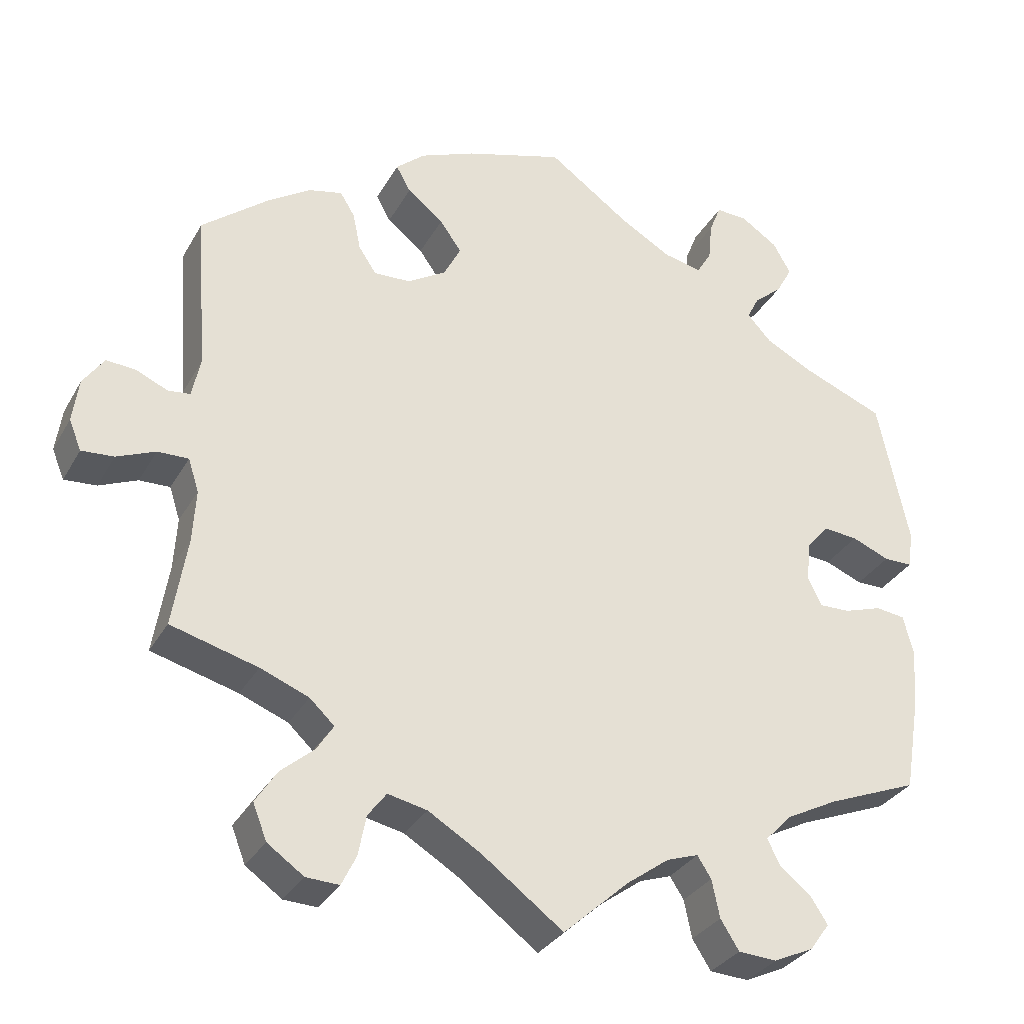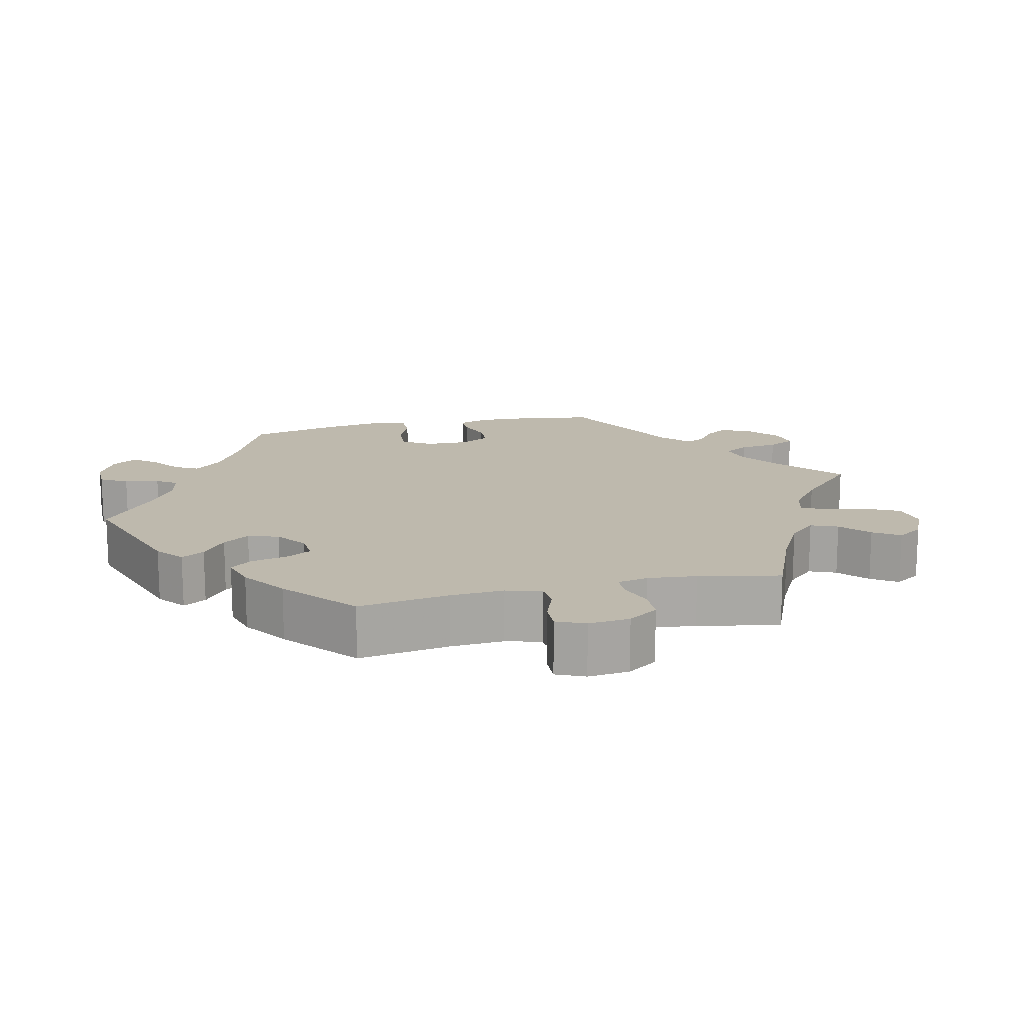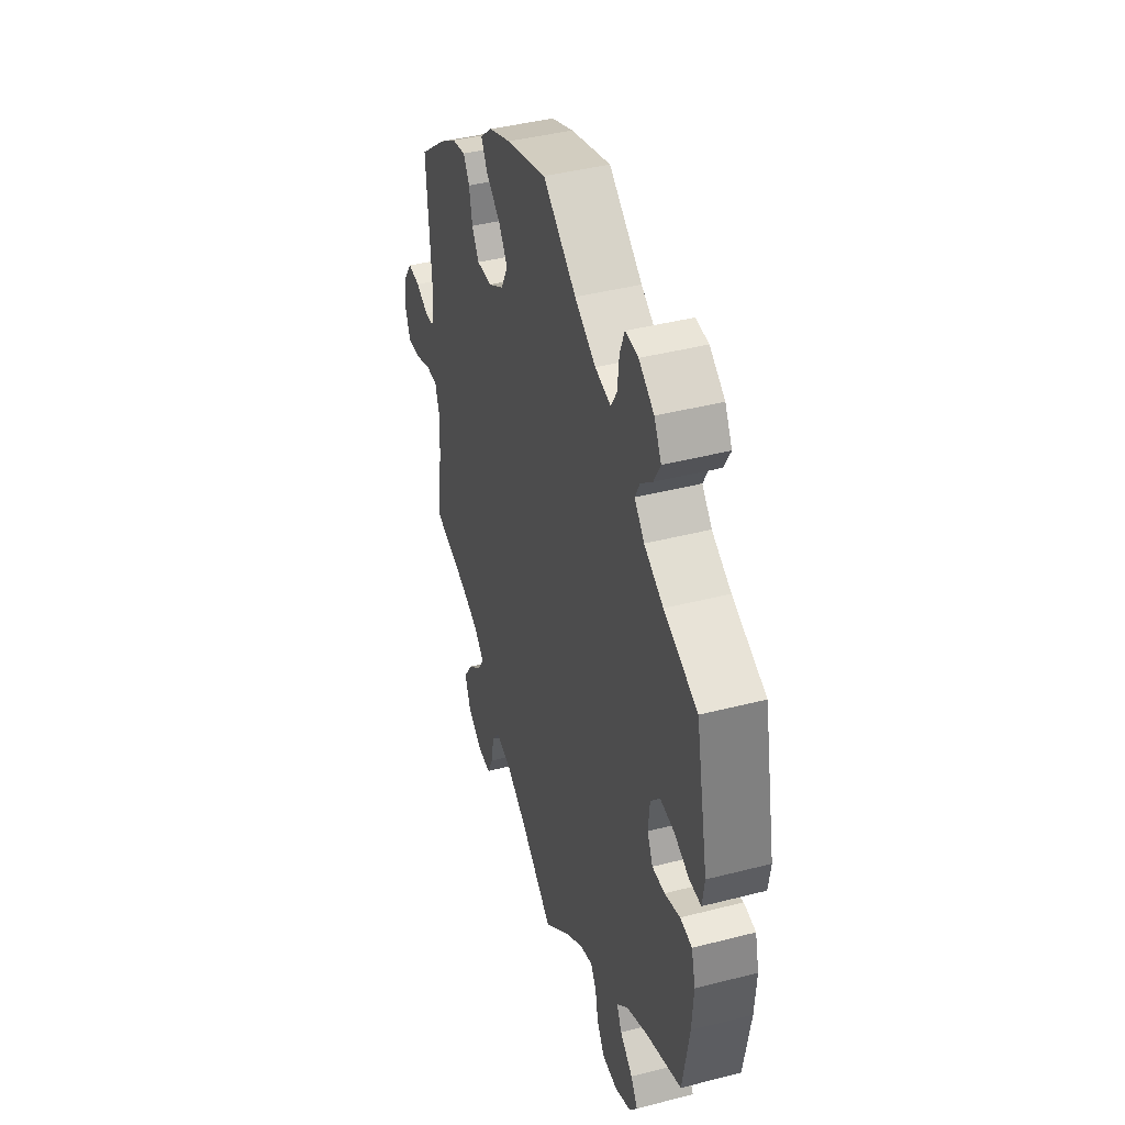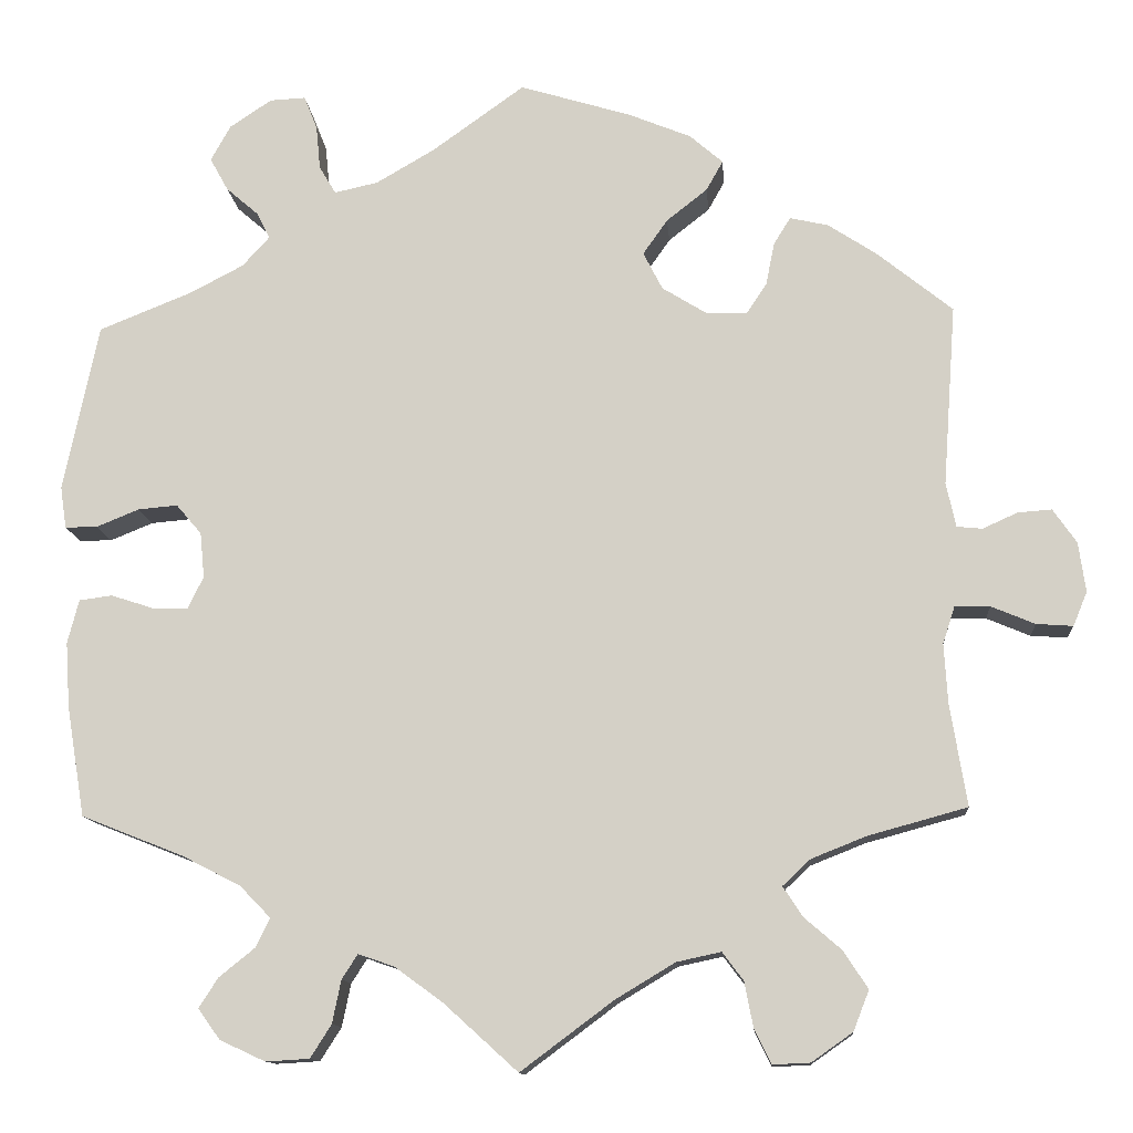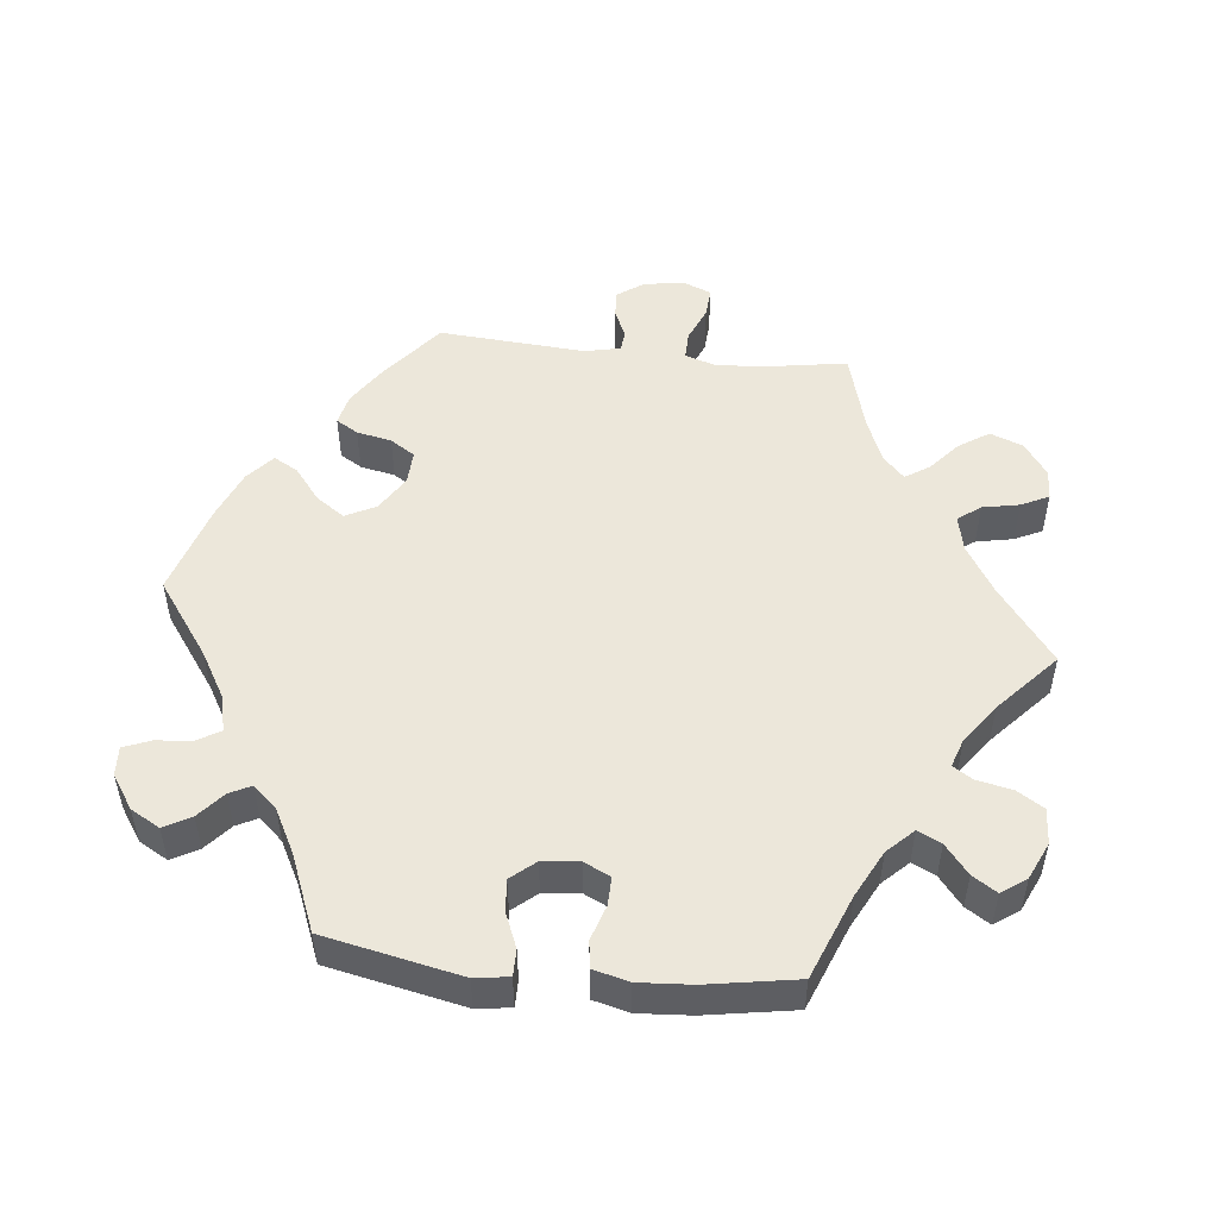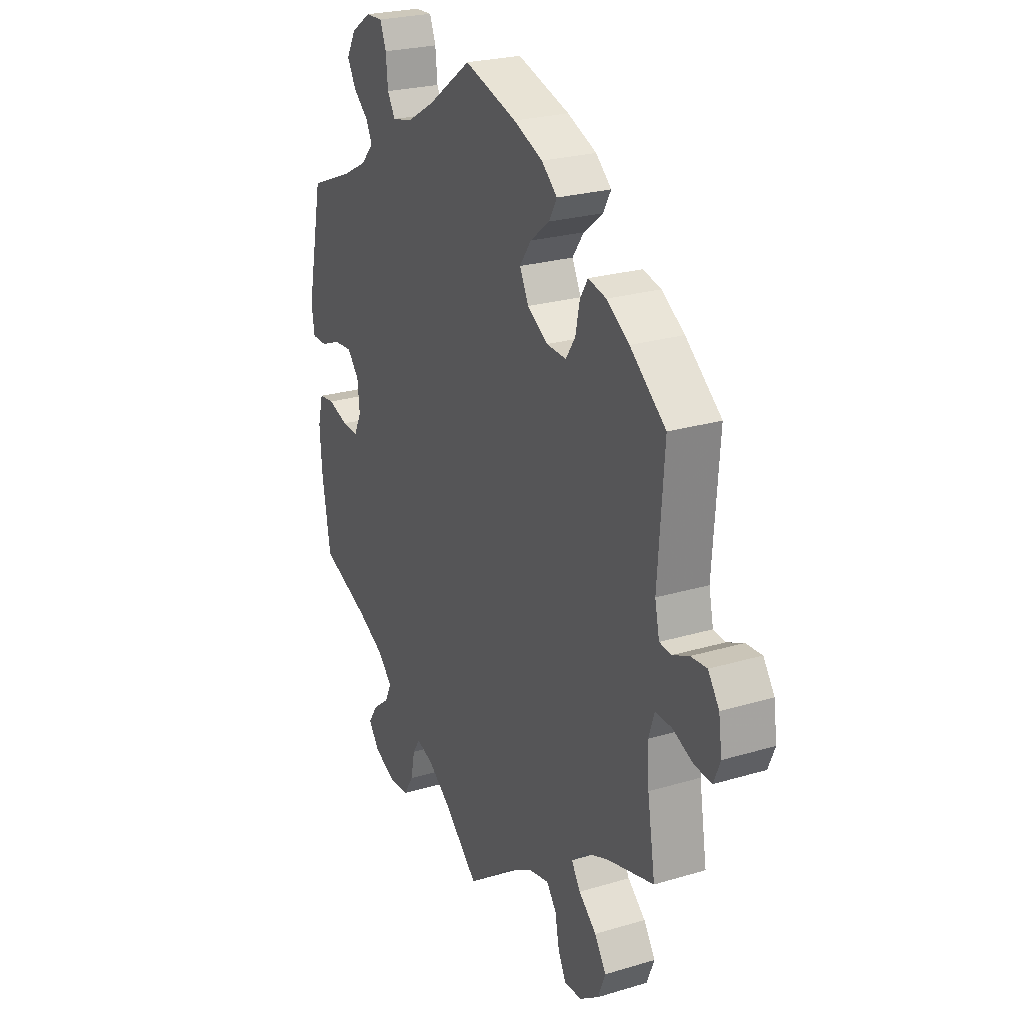
<metadata>
{"format":"obj","ext":"obj","renderer":"f3d","projection":"perspective","resolution":1024,"background":"white","views":[{"elev":-31.8,"azim":-25.1,"up":"+Z"},{"elev":15.2,"azim":136.4,"up":"+Y"},{"elev":42.1,"azim":72.8,"up":"+Z"},{"elev":-12.4,"azim":-175.5,"up":"+Z"},{"elev":50.7,"azim":96.1,"up":"+Y"},{"elev":24.7,"azim":-116.1,"up":"+Z"}]}
</metadata>
<code>
v 0.106 0.07 0.502
v 0.173 0.07 0.463
v 0.223 0.07 0.452
v 0.242 0.07 0.484
v 0.247 0.07 0.535
v 0.262 0.07 0.573
v 0.303 0.07 0.571
v 0.351 0.07 0.539
v 0.374 0.07 0.498
v 0.353 0.07 0.46
v 0.316 0.07 0.428
v 0.301 0.07 0.398
v 0.332 0.07 0.364
v 0.393 0.07 0.332
v 0.5 0.07 0.289
v 0.54 0.07 0.097
v 0.533 0.07 0.049
v 0.496 0.07 0.049
v 0.447 0.07 0.069
v 0.402 0.07 0.073
v 0.373 0.07 0.039
v 0.368 0.07 -0.013
v 0.386 0.07 -0.05
v 0.426 0.07 -0.049
v 0.475 0.07 -0.033
v 0.513 0.07 -0.038
v 0.526 0.07 -0.088
v 0.521 0.07 -0.163
v 0.5 0.07 -0.289
v 0.382 0.07 -0.336
v 0.316 0.07 -0.37
v 0.281 0.07 -0.406
v 0.297 0.07 -0.439
v 0.338 0.07 -0.472
v 0.36 0.07 -0.506
v 0.335 0.07 -0.541
v 0.283 0.07 -0.565
v 0.233 0.07 -0.562
v 0.209 0.07 -0.524
v 0.199 0.07 -0.475
v 0.181 0.07 -0.447
v 0.14 0.07 -0.461
v 0.085 0.07 -0.501
v 0 0.07 -0.578
v -0.106 0.07 -0.499
v -0.174 0.07 -0.458
v -0.225 0.07 -0.447
v -0.249 0.07 -0.479
v -0.259 0.07 -0.531
v -0.278 0.07 -0.57
v -0.321 0.07 -0.568
v -0.368 0.07 -0.535
v -0.386 0.07 -0.489
v -0.358 0.07 -0.446
v -0.315 0.07 -0.409
v -0.293 0.07 -0.375
v -0.325 0.07 -0.345
v -0.388 0.07 -0.32
v -0.501 0.07 -0.289
v -0.482 0.07 -0.172
v -0.478 0.07 -0.104
v -0.492 0.07 -0.061
v -0.532 0.07 -0.062
v -0.582 0.07 -0.083
v -0.624 0.07 -0.086
v -0.64 0.07 -0.047
v -0.632 0.07 0.01
v -0.605 0.07 0.049
v -0.566 0.07 0.046
v -0.526 0.07 0.028
v -0.497 0.07 0.031
v -0.486 0.07 0.082
v -0.501 0.07 0.289
v -0.414 0.07 0.359
v -0.359 0.07 0.395
v -0.315 0.07 0.405
v -0.296 0.07 0.374
v -0.286 0.07 0.325
v -0.263 0.07 0.29
v -0.215 0.07 0.292
v -0.165 0.07 0.323
v -0.143 0.07 0.366
v -0.171 0.07 0.406
v -0.218 0.07 0.443
v -0.237 0.07 0.477
v -0.199 0.07 0.51
v -0.128 0.07 0.539
v 0 0.07 0.578
v 0.106 0 0.502
v 0.173 0 0.463
v 0.223 0 0.452
v 0.242 0 0.484
v 0.247 0 0.535
v 0.262 0 0.573
v 0.303 0 0.571
v 0.351 0 0.539
v 0.374 0 0.498
v 0.353 0 0.46
v 0.316 0 0.428
v 0.301 0 0.398
v 0.332 0 0.364
v 0.393 0 0.332
v 0.5 0 0.289
v 0.54 0 0.097
v 0.533 0 0.049
v 0.496 0 0.049
v 0.447 0 0.069
v 0.402 0 0.073
v 0.373 0 0.039
v 0.368 0 -0.013
v 0.386 0 -0.05
v 0.426 0 -0.049
v 0.475 0 -0.033
v 0.513 0 -0.038
v 0.526 0 -0.088
v 0.521 0 -0.163
v 0.5 0 -0.289
v 0.382 0 -0.336
v 0.316 0 -0.37
v 0.281 0 -0.406
v 0.297 0 -0.439
v 0.338 0 -0.472
v 0.36 0 -0.506
v 0.335 0 -0.541
v 0.283 0 -0.565
v 0.233 0 -0.562
v 0.209 0 -0.524
v 0.199 0 -0.475
v 0.181 0 -0.447
v 0.14 0 -0.461
v 0.085 0 -0.501
v 0 0 -0.578
v -0.106 0 -0.499
v -0.174 0 -0.458
v -0.225 0 -0.447
v -0.249 0 -0.479
v -0.259 0 -0.531
v -0.278 0 -0.57
v -0.321 0 -0.568
v -0.368 0 -0.535
v -0.386 0 -0.489
v -0.358 0 -0.446
v -0.315 0 -0.409
v -0.293 0 -0.375
v -0.325 0 -0.345
v -0.388 0 -0.32
v -0.501 0 -0.289
v -0.482 0 -0.172
v -0.478 0 -0.104
v -0.492 0 -0.061
v -0.532 0 -0.062
v -0.582 0 -0.083
v -0.624 0 -0.086
v -0.64 0 -0.047
v -0.632 0 0.01
v -0.605 0 0.049
v -0.566 0 0.046
v -0.526 0 0.028
v -0.497 0 0.031
v -0.486 0 0.082
v -0.501 0 0.289
v -0.414 0 0.359
v -0.359 0 0.395
v -0.315 0 0.405
v -0.296 0 0.374
v -0.286 0 0.325
v -0.263 0 0.29
v -0.215 0 0.292
v -0.165 0 0.323
v -0.143 0 0.366
v -0.171 0 0.406
v -0.218 0 0.443
v -0.237 0 0.477
v -0.199 0 0.51
v -0.128 0 0.539
v 0 0 0.578
f 87 88 1
f 86 87 1 2
f 83 84 85 86
f 82 83 86 2
f 81 82 2 3
f 80 81 3
f 75 76 77 78
f 75 78 79
f 72 73 74 75
f 71 72 75 79
f 67 68 69 70
f 67 70 71
f 66 67 71
f 63 64 65 66
f 62 63 66 71
f 61 62 71 79
f 58 59 60
f 57 58 60 61
f 56 57 61 79
f 52 53 54 55
f 52 55 56
f 51 52 56
f 48 49 50 51
f 47 48 51 56
f 46 47 56 79
f 43 44 45
f 42 43 45 46
f 41 42 46 79
f 37 38 39 40
f 33 34 35 36
f 32 33 36 37
f 27 28 29 30
f 27 30 31
f 24 25 26 27
f 23 24 27 31
f 22 23 31 32
f 16 17 18 19
f 14 15 16 19
f 13 14 19 20
f 12 13 20 21
f 8 9 10 11
f 8 11 12
f 7 8 12
f 4 5 6 7
f 3 4 7 12
f 80 3 12 21
f 32 37 40 41
f 32 41 79 80
f 21 22 32 80
f 89 176 175
f 90 89 175 174
f 174 173 172 171
f 90 174 171 170
f 91 90 170 169
f 91 169 168
f 166 165 164 163
f 167 166 163
f 163 162 161 160
f 167 163 160 159
f 158 157 156 155
f 159 158 155
f 159 155 154
f 154 153 152 151
f 159 154 151 150
f 167 159 150 149
f 148 147 146
f 149 148 146 145
f 167 149 145 144
f 143 142 141 140
f 144 143 140
f 144 140 139
f 139 138 137 136
f 144 139 136 135
f 167 144 135 134
f 133 132 131
f 134 133 131 130
f 167 134 130 129
f 128 127 126 125
f 124 123 122 121
f 125 124 121 120
f 118 117 116 115
f 119 118 115
f 115 114 113 112
f 119 115 112 111
f 120 119 111 110
f 107 106 105 104
f 107 104 103 102
f 108 107 102 101
f 109 108 101 100
f 99 98 97 96
f 100 99 96
f 100 96 95
f 95 94 93 92
f 100 95 92 91
f 109 100 91 168
f 129 128 125 120
f 168 167 129 120
f 168 120 110 109
f 1 89 90 2
f 2 90 91 3
f 3 91 92 4
f 4 92 93 5
f 5 93 94 6
f 6 94 95 7
f 7 95 96 8
f 8 96 97 9
f 9 97 98 10
f 10 98 99 11
f 11 99 100 12
f 12 100 101 13
f 13 101 102 14
f 14 102 103 15
f 15 103 104 16
f 16 104 105 17
f 17 105 106 18
f 18 106 107 19
f 19 107 108 20
f 20 108 109 21
f 21 109 110 22
f 22 110 111 23
f 23 111 112 24
f 24 112 113 25
f 25 113 114 26
f 26 114 115 27
f 27 115 116 28
f 28 116 117 29
f 29 117 118 30
f 30 118 119 31
f 31 119 120 32
f 32 120 121 33
f 33 121 122 34
f 34 122 123 35
f 35 123 124 36
f 36 124 125 37
f 37 125 126 38
f 38 126 127 39
f 39 127 128 40
f 40 128 129 41
f 41 129 130 42
f 42 130 131 43
f 43 131 132 44
f 44 132 133 45
f 45 133 134 46
f 46 134 135 47
f 47 135 136 48
f 48 136 137 49
f 49 137 138 50
f 50 138 139 51
f 51 139 140 52
f 52 140 141 53
f 53 141 142 54
f 54 142 143 55
f 55 143 144 56
f 56 144 145 57
f 57 145 146 58
f 58 146 147 59
f 59 147 148 60
f 60 148 149 61
f 61 149 150 62
f 62 150 151 63
f 63 151 152 64
f 64 152 153 65
f 65 153 154 66
f 66 154 155 67
f 67 155 156 68
f 68 156 157 69
f 69 157 158 70
f 70 158 159 71
f 71 159 160 72
f 72 160 161 73
f 73 161 162 74
f 74 162 163 75
f 75 163 164 76
f 76 164 165 77
f 77 165 166 78
f 78 166 167 79
f 79 167 168 80
f 80 168 169 81
f 81 169 170 82
f 82 170 171 83
f 83 171 172 84
f 84 172 173 85
f 85 173 174 86
f 86 174 175 87
f 87 175 176 88
f 88 176 89 1

</code>
